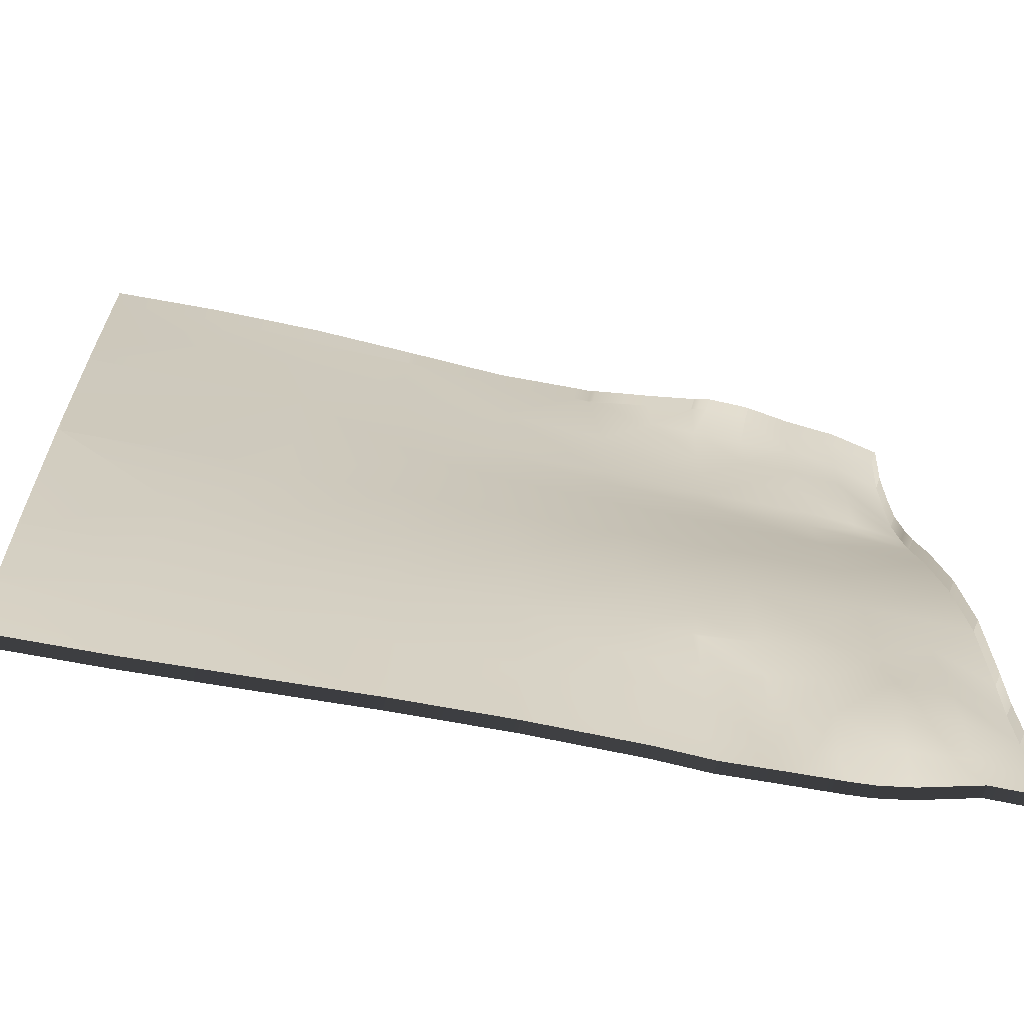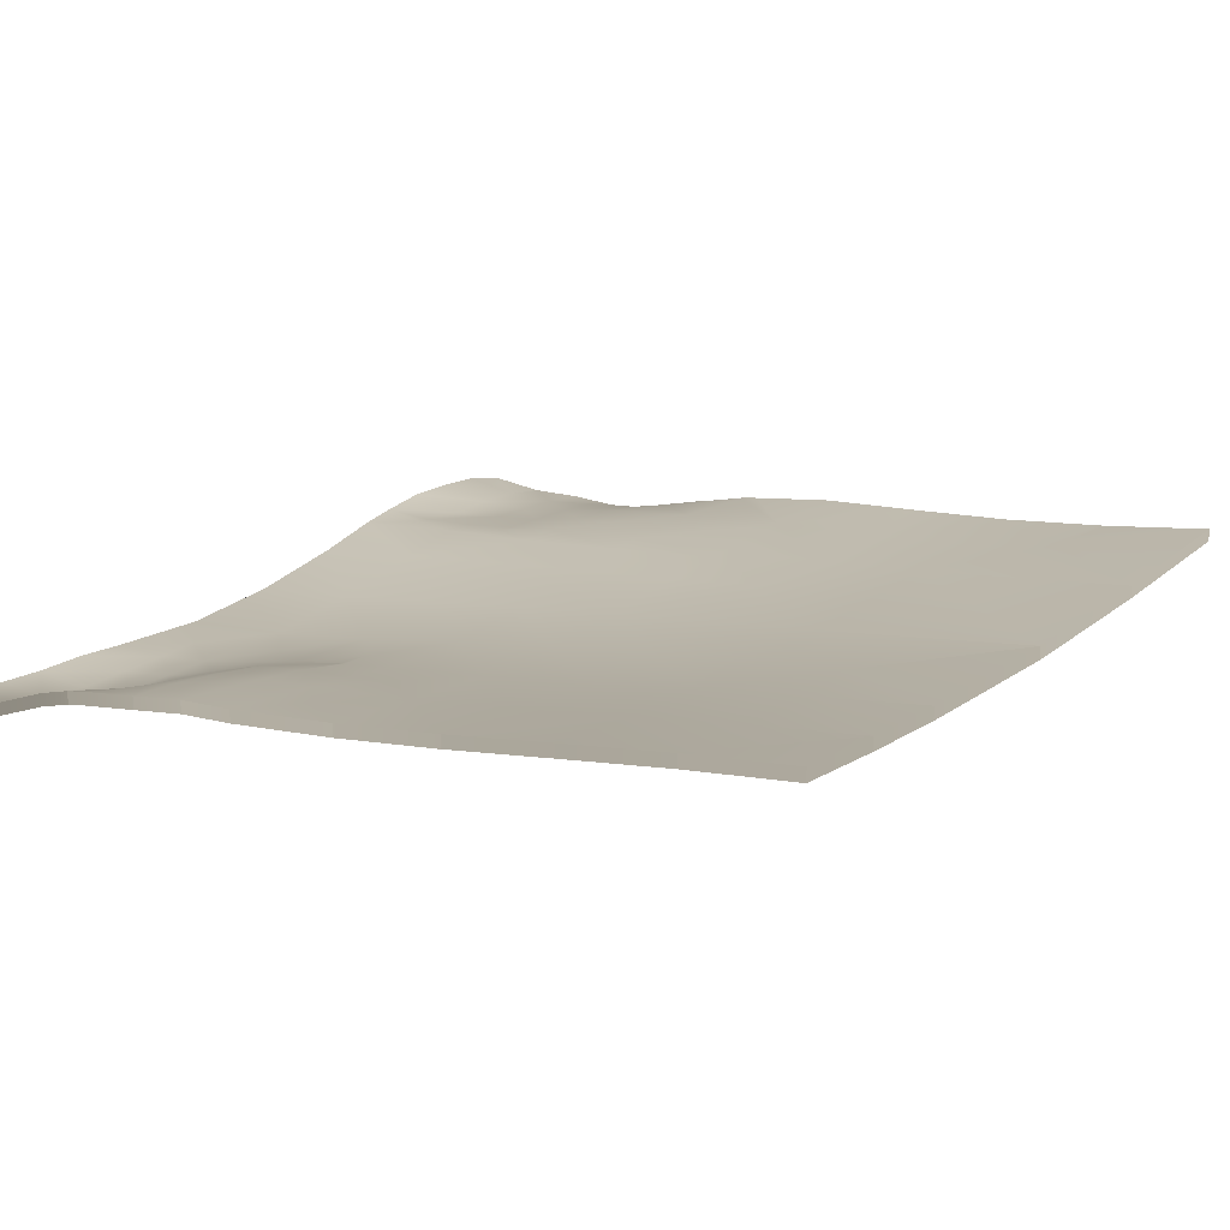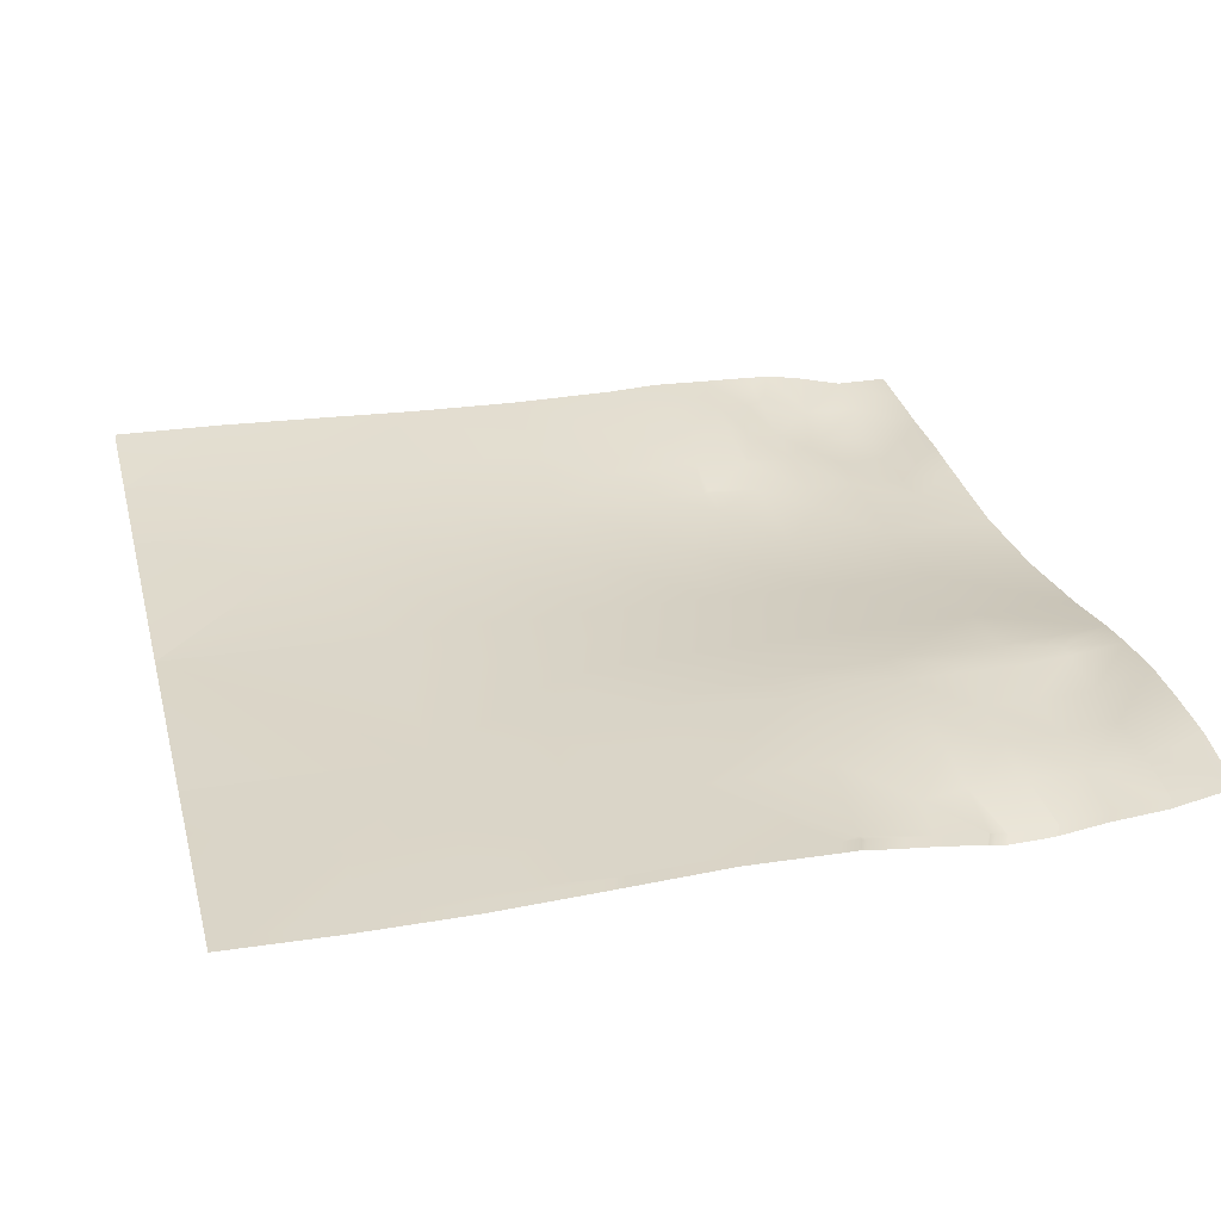
<metadata>
{"format":"obj","ext":"obj","renderer":"f3d","projection":"perspective","resolution":1024,"background":"white","views":[{"elev":-63.9,"azim":-13.8,"up":"+Z"},{"elev":11.2,"azim":-148.0,"up":"+Y"},{"elev":35.4,"azim":-14.3,"up":"+Y"}]}
</metadata>
<code>
v -2 -0.1905 -8
v -2 -0.1905 -8
v -2 -0.1905 -8
v -2 -0.1905 -8
v -2 -0.1905 -8
v -2 -0.1905 -8
v -2.313 -0.155 -8
v -2.375 -0.1564 -8
v -2.313 -0.155 -8
v -2.375 -0.1564 -8
v -2.313 -0.155 -8
v -2.25 -0.1588 -8
v -2.25 -0.1588 -8
v -2.25 -0.1588 -8
v -2.188 -0.1622 -8
v -2.188 -0.1622 -8
v -2.25 -0.1588 -8
v -2.162 -0.1644 -8
v -2.162 -0.1644 -8
v -2.162 -0.1644 -8
v -2.162 -0.1644 -8
v -2.125 -0.1711 -8
v -2.125 -0.1711 -8
v -2.162 -0.1644 -8
v -2.063 -0.1889 -8
v -2.063 -0.1889 -8
v -2.063 -0.1889 -8
v -2.062 -0.1889 -8
v -2.875 -0.132 -8
v -3 -0.1268 -8
v -2.875 -0.132 -8
v -3 -0.1268 -8
v -2.875 -0.132 -8
v -2.75 -0.1399 -8
v -2.75 -0.1399 -8
v -2.75 -0.1399 -8
v -2.625 -0.1481 -8
v -2.625 -0.1481 -8
v -2.625 -0.1481 -8
v -2.5 -0.154 -8
v -2.5 -0.154 -8
v -2.5 -0.1541 -8
v -2.375 -0.1564 -8
v -2.5 -0.154 -8
v -2.5 -0.1541 -8
v -2.5 -0.1541 -8
v -2.375 -0.1573 -7.937
v -2.313 -0.1558 -7.937
v -2.375 -0.1586 -7.875
v -2.313 -0.1576 -7.875
v -2.25 -0.1575 -7.937
v -2.25 -0.1598 -7.875
v -2.375 -0.1602 -7.812
v -2.313 -0.1597 -7.812
v -2.375 -0.1621 -7.75
v -2.32 -0.1644 -7.75
v -2.313 -0.1644 -7.753
v -2.25 -0.1637 -7.812
v -2.25 -0.1644 -7.803
v -2.313 -0.1647 -7.75
v -2.25 -0.17 -7.75
v -2.21 -0.1644 -7.937
v -2.188 -0.1644 -7.985
v -2.225 -0.1644 -7.875
v -2.188 -0.1701 -7.937
v -2.188 -0.1747 -7.875
v -2.125 -0.1859 -7.937
v -2.125 -0.1859 -7.937
v -2.125 -0.1934 -7.875
v -2.245 -0.1644 -7.812
v -2.188 -0.1762 -7.812
v -2.188 -0.1775 -7.75
v -2.188 -0.1762 -7.812
v -2.25 -0.1644 -7.803
v -2.25 -0.17 -7.75
v -2.125 -0.1883 -7.812
v -2.125 -0.1835 -7.75
v -2.125 -0.1835 -7.75
v -2.063 -0.1925 -7.937
v -2.125 -0.1934 -7.875
v -2.063 -0.1973 -7.875
v -2 -0.1877 -7.937
v -2 -0.1855 -7.875
v -2.063 -0.1909 -7.812
v -2.063 -0.1973 -7.875
v -2.063 -0.1856 -7.75
v -2.063 -0.1909 -7.812
v -2 -0.1806 -7.812
v -2.063 -0.1856 -7.75
v -2 -0.1792 -7.75
v -2.25 -0.09507 -7.25
v -2.25 -0.09034 -7.187
v -2.188 -0.09616 -7.187
v -2.188 -0.09794 -7.25
v -2.25 -0.08808 -7.125
v -2.188 -0.09285 -7.125
v -2.125 -0.09997 -7.25
v -2.125 -0.09817 -7.187
v -2.125 -0.09637 -7.125
v -2.25 -0.09156 -7.062
v -2.188 -0.09248 -7.062
v -2.232 -0.1018 -7
v -2.25 -0.09755 -7
v -2.243 -0.09921 -7
v -2.232 -0.1018 -7
v -2.189 -0.1023 -7
v -2.125 -0.09416 -7.062
v -2.179 -0.1019 -7
v -2.179 -0.1019 -7
v -2.125 -0.09537 -7
v -2.063 -0.09824 -7.25
v -2.063 -0.09822 -7.187
v -2.063 -0.09145 -7.125
v -2 -0.09118 -7.25
v -2 -0.07868 -7.187
v -2 -0.07419 -7.125
v -2.063 -0.08854 -7.062
v -2.063 -0.0919 -7
v -2.063 -0.0919 -7
v -2 -0.07261 -7.062
v -2 -0.08046 -7
v -2 -0.08043 -7
v -2.378 -0.07776 -7
v -2.383 -0.07723 -7.005
v -2.382 -0.07666 -7
v -2.338 -0.08382 -7
v -2.25 -0.09755 -7
v -2.251 -0.09738 -7
v -2 -0.1877 -7.937
v -2 -0.1877 -7.937
v -2 -0.1905 -8
v -2 -0.1855 -7.875
v -2 -0.1855 -7.875
v -2 -0.1805 -7.812
v -2 -0.1805 -7.812
v -2 -0.1855 -7.875
v -2 -0.1792 -7.75
v -2 -0.1792 -7.75
v -2 -0.1805 -7.812
v -2 -0.07869 -7.187
v -2 -0.07868 -7.187
v -2 -0.09118 -7.25
v -2 -0.07419 -7.125
v -2 -0.07418 -7.125
v -2 -0.0726 -7.062
v -2 -0.0726 -7.062
v -2 -0.08043 -7
v -2 -0.07261 -7.062
v -2.5 -0.1019 -7.284
v -2.375 -0.0951 -7.25
v -2.375 -0.1019 -7.296
v -2.5 -0.09805 -7.25
v -2.25 -0.09507 -7.25
v -2.25 -0.1019 -7.298
v -2.5 -0.1332 -7.5
v -2.5 -0.1138 -7.375
v -2.375 -0.1153 -7.375
v -2.375 -0.1387 -7.5
v -2.25 -0.1179 -7.375
v -2.25 -0.1456 -7.5
v -2.375 -0.0951 -7.25
v -2.5 -0.08433 -7.124
v -2.371 -0.08358 -7.125
v -2.5 -0.08433 -7.124
v -2.402 -0.07566 -7
v -2.503 -0.0706 -7
v -2.3 -0.0903 -7.187
v -2.302 -0.08733 -7.052
v -2.309 -0.08791 -7
v -2.188 -0.09934 -7.268
v -2.125 -0.1019 -7.291
v -2.25 -0.1019 -7.298
v -2.063 -0.09862 -7.267
v -2 -0.1019 -7.295
v -2.125 -0.1211 -7.375
v -2.125 -0.1211 -7.375
v -2.125 -0.1513 -7.5
v -2.25 -0.1456 -7.5
v -2.125 -0.1019 -7.291
v -2 -0.1253 -7.375
v -2 -0.155 -7.5
v -2 -0.1019 -7.295
v -2 -0.1019 -7.295
v -2.747 -0.07471 -7
v -2.748 -0.07587 -7.014
v -2.866 -0.07177 -7
v -2.62 -0.07289 -7
v -2.621 -0.07311 -7.002
v -2.623 -0.07298 -7
v -2.613 -0.07274 -7
v -2.386 -0.07619 -7
v -2 -0.174 -7.625
v -2 -0.174 -7.625
v -2 -0.174 -7.625
v -2 -0.1792 -7.75
v -2 -0.174 -7.625
v -2 -0.155 -7.5
v -2 -0.174 -7.625
v -2 -0.174 -7.625
v -2 -0.09118 -7.25
v -2 -0.1019 -7.295
v -2 -0.1019 -7.295
v -2 -0.1019 -7.295
v -2 -0.155 -7.5
v -2 -0.1253 -7.375
v -2 -0.1019 -7.295
v -3 -0.1269 -7.875
v -2.875 -0.1329 -7.875
v -3 -0.1269 -7.875
v -3 -0.1269 -7.875
v -3 -0.1249 -7.75
v -2.875 -0.1315 -7.75
v -2.75 -0.1412 -7.875
v -2.75 -0.1399 -7.75
v -2.625 -0.1498 -7.875
v -2.625 -0.1486 -7.75
v -2.5 -0.1559 -7.875
v -2.5 -0.1555 -7.75
v -2.75 -0.1345 -7.625
v -2.625 -0.142 -7.625
v -2.75 -0.1248 -7.5
v -2.625 -0.129 -7.5
v -2.5 -0.1488 -7.625
v -2.5 -0.1332 -7.5
v -2.75 -0.09963 -7.25
v -2.75 -0.08681 -7.125
v -2.632 -0.08669 -7.125
v -2.625 -0.09955 -7.25
v -2.503 -0.0706 -7
v -2.425 -0.1564 -7.937
v -2.5 -0.1559 -7.875
v -2.425 -0.1585 -7.812
v -2.5 -0.1555 -7.75
v -2.375 -0.1568 -7.625
v -2.375 -0.1621 -7.75
v -2.5 -0.1488 -7.625
v -2.375 -0.1568 -7.625
v -2.314 -0.1642 -7.708
v -2.25 -0.1673 -7.625
v -2.32 -0.1644 -7.75
v -2.313 -0.1647 -7.75
v -2.25 -0.1673 -7.625
v -2.375 -0.1568 -7.625
v -2.188 -0.1745 -7.7
v -2.125 -0.1739 -7.625
v -2.125 -0.1739 -7.625
v -2.063 -0.1793 -7.7
v -2.125 -0.1739 -7.625
v -2.125 -0.1835 -7.75
v -2.854 -0.1282 -7.646
v -3 -0.1138 -7.5
v -3 -0.1138 -7.5
v -3 -0.1249 -7.75
v -3 -0.1138 -7.5
v -3 -0.09207 -7.25
v -2.75 -0.1248 -7.5
v -3 -0.1138 -7.5
v -2.854 -0.08162 -7.104
v -2.874 -0.07159 -7
v -3 -0.06473 -7
v -3 -0.06472 -7
v -3 -0.08413 -7.177
v -3 -0.09206 -7.25
v -2.594 -0.1125 -7.364
v -2.594 -0.1125 -7.364
v -2 -0.2047 -8
v -2 -0.2047 -8
v -2 -0.2047 -8
v -2 -0.2047 -8
v -2 -0.2047 -8
v -2.375 -0.1706 -8
v -2.313 -0.1692 -8
v -2.313 -0.1692 -8
v -2.25 -0.173 -8
v -2.25 -0.173 -8
v -2.25 -0.173 -8
v -2.188 -0.1764 -8
v -2.162 -0.1786 -8
v -2.162 -0.1786 -8
v -2.162 -0.1786 -8
v -2.125 -0.1853 -8
v -2.063 -0.2031 -8
v -2.063 -0.2031 -8
v -2.062 -0.2031 -8
v -3 -0.141 -8
v -2.875 -0.1462 -8
v -3 -0.141 -8
v -2.875 -0.1462 -8
v -2.75 -0.1541 -8
v -2.75 -0.1541 -8
v -2.625 -0.1623 -8
v -2.625 -0.1623 -8
v -2.5 -0.1683 -8
v -2.5 -0.1683 -8
v -2.5 -0.1683 -8
v -2.375 -0.1706 -8
v -2.5 -0.1683 -8
v -2.232 -0.116 -7
v -2.243 -0.1134 -7
v -2.232 -0.116 -7
v -2.189 -0.1165 -7
v -2.179 -0.1161 -7
v -2.179 -0.1161 -7
v -2.125 -0.1096 -7
v -2.063 -0.1061 -7
v -2.063 -0.1061 -7
v -2 -0.09466 -7
v -2 -0.09464 -7
v -2.378 -0.09196 -7
v -2.382 -0.09086 -7
v -2.338 -0.09803 -7
v -2.25 -0.1118 -7
v -2.251 -0.1116 -7
v -2 -0.2019 -7.937
v -2 -0.2019 -7.937
v -2 -0.2047 -8
v -2 -0.1997 -7.875
v -2 -0.1997 -7.875
v -2 -0.1947 -7.812
v -2 -0.1947 -7.812
v -2 -0.1997 -7.875
v -2 -0.1934 -7.75
v -2 -0.1934 -7.75
v -2 -0.1947 -7.812
v -2 -0.09289 -7.187
v -2 -0.09288 -7.187
v -2 -0.1054 -7.25
v -2 -0.08839 -7.125
v -2 -0.08839 -7.125
v -2 -0.08681 -7.062
v -2 -0.08681 -7.062
v -2 -0.09464 -7
v -2 -0.08681 -7.062
v -2.402 -0.08987 -7
v -2.503 -0.0848 -7
v -2.309 -0.1021 -7
v -2.747 -0.08891 -7
v -2.866 -0.08597 -7
v -2.62 -0.0871 -7
v -2.623 -0.08718 -7
v -2.613 -0.08694 -7
v -2.386 -0.0904 -7
v -2 -0.1882 -7.625
v -2 -0.1882 -7.625
v -2 -0.1934 -7.75
v -2 -0.1882 -7.625
v -2 -0.1692 -7.5
v -2 -0.1882 -7.625
v -2 -0.1054 -7.25
v -2 -0.1161 -7.295
v -2 -0.1161 -7.295
v -2 -0.1161 -7.295
v -2 -0.1692 -7.5
v -2 -0.1395 -7.375
v -2 -0.1161 -7.295
v -3 -0.1412 -7.875
v -3 -0.1412 -7.875
v -3 -0.1391 -7.75
v -3 -0.1412 -7.875
v -2.503 -0.0848 -7
v -3 -0.128 -7.5
v -3 -0.128 -7.5
v -3 -0.1391 -7.75
v -3 -0.1063 -7.25
v -3 -0.128 -7.5
v -3 -0.128 -7.5
v -2.874 -0.08579 -7
v -3 -0.07893 -7
v -3 -0.07893 -7
v -3 -0.09833 -7.177
v -3 -0.1063 -7.25
f 1 2 3
f 1 4 2
f 5 2 4
f 5 6 2
f 7 8 9
f 7 10 8
f 7 9 11
f 12 9 13
f 12 11 9
f 12 13 14
f 15 13 16
f 15 17 13
f 14 13 17
f 18 16 19
f 18 15 16
f 20 18 19
f 21 22 23
f 21 24 22
f 25 26 27
f 23 26 25
f 23 22 26
f 6 26 2
f 6 28 26
f 27 26 28
f 29 30 31
f 30 29 32
f 29 31 33
f 34 31 35
f 34 33 31
f 34 35 36
f 37 35 38
f 37 36 35
f 37 38 39
f 40 38 41
f 40 39 38
f 40 41 42
f 43 44 8
f 43 45 44
f 45 46 44
f 43 8 10
f 8 47 48
f 48 9 8
f 47 49 50
f 50 48 47
f 9 48 51
f 51 13 9
f 51 50 52
f 48 50 51
f 49 53 54
f 54 50 49
f 53 55 56
f 54 53 56
f 57 54 56
f 52 54 58
f 50 54 52
f 59 54 57
f 58 54 59
f 56 60 57
f 57 61 59
f 60 61 57
f 13 51 62
f 63 13 62
f 16 13 63
f 51 52 64
f 64 62 51
f 19 16 63
f 62 65 63
f 66 65 62
f 62 64 66
f 67 22 24
f 65 68 19
f 63 65 19
f 68 66 69
f 65 66 68
f 52 58 70
f 70 64 52
f 70 58 59
f 71 66 64
f 64 70 71
f 59 71 70
f 72 73 74
f 75 72 74
f 66 71 76
f 76 69 66
f 73 72 77
f 78 76 71
f 26 67 79
f 22 67 26
f 79 80 81
f 67 80 79
f 26 79 82
f 82 2 26
f 79 81 83
f 83 82 79
f 69 76 84
f 84 85 69
f 76 78 86
f 86 84 76
f 83 87 88
f 81 87 83
f 88 89 90
f 87 89 88
f 91 92 93
f 93 94 91
f 92 95 96
f 96 93 92
f 97 93 98
f 94 93 97
f 93 96 99
f 99 98 93
f 96 100 101
f 95 100 96
f 102 103 104
f 102 100 103
f 105 100 102
f 105 101 100
f 106 101 105
f 96 101 107
f 107 99 96
f 108 101 106
f 109 101 108
f 109 107 101
f 110 107 109
f 111 98 112
f 97 98 111
f 112 99 113
f 98 99 112
f 114 112 115
f 111 112 114
f 115 113 116
f 112 113 115
f 113 107 117
f 99 107 113
f 118 107 110
f 118 117 107
f 118 119 117
f 116 117 120
f 113 117 116
f 121 117 119
f 121 120 117
f 121 122 120
f 123 124 125
f 123 126 124
f 127 103 128
f 104 103 127
f 129 82 130
f 131 82 129
f 131 2 82
f 132 83 133
f 130 83 132
f 130 82 83
f 134 88 135
f 136 88 134
f 136 83 88
f 133 83 136
f 137 90 138
f 139 90 137
f 139 88 90
f 135 88 139
f 140 115 141
f 142 115 140
f 142 114 115
f 143 116 144
f 141 116 143
f 141 115 116
f 145 120 146
f 144 120 145
f 144 116 120
f 147 120 122
f 147 148 120
f 148 146 120
f 149 150 151
f 152 150 149
f 151 153 154
f 150 153 151
f 155 156 157
f 157 158 155
f 151 156 149
f 157 156 151
f 158 157 159
f 159 160 158
f 154 157 151
f 159 157 154
f 161 162 163
f 152 164 150
f 162 165 124
f 162 166 165
f 124 163 162
f 167 163 95
f 167 161 163
f 167 91 161
f 167 92 91
f 167 95 92
f 168 128 103
f 168 169 128
f 169 124 126
f 169 168 124
f 168 163 124
f 168 95 163
f 168 100 95
f 168 103 100
f 170 97 171
f 170 94 97
f 170 91 94
f 170 172 91
f 170 171 172
f 173 114 174
f 173 111 114
f 173 97 111
f 173 171 97
f 173 174 171
f 160 159 175
f 176 177 178
f 175 159 154
f 154 179 175
f 177 176 180
f 180 181 177
f 182 175 179
f 180 176 183
f 184 185 186
f 187 188 189
f 185 189 188
f 185 184 189
f 190 188 187
f 191 124 165
f 191 125 124
f 192 193 194
f 192 90 193
f 192 195 90
f 195 138 90
f 196 181 197
f 196 198 181
f 196 199 198
f 200 114 142
f 200 174 114
f 200 201 174
f 202 203 183
f 204 180 205
f 204 181 180
f 204 197 181
f 206 180 183
f 206 205 180
f 206 183 203
f 31 207 208
f 31 209 207
f 30 209 31
f 210 211 212
f 210 208 207
f 210 212 208
f 31 208 213
f 213 35 31
f 208 212 214
f 214 213 208
f 38 213 215
f 35 213 38
f 215 214 216
f 213 214 215
f 38 215 217
f 217 41 38
f 215 216 218
f 218 217 215
f 214 219 220
f 220 216 214
f 219 221 222
f 222 220 219
f 216 220 223
f 223 218 216
f 220 222 224
f 224 223 220
f 225 226 227
f 227 228 225
f 227 185 188
f 226 185 227
f 228 227 164
f 164 152 228
f 229 188 190
f 229 164 188
f 227 188 164
f 230 231 49
f 230 44 231
f 230 8 44
f 230 47 8
f 230 49 47
f 232 233 55
f 232 231 233
f 232 49 231
f 232 53 49
f 232 55 53
f 218 223 234
f 234 235 218
f 236 155 158
f 158 237 236
f 238 234 239
f 238 235 234
f 238 240 235
f 238 241 240
f 238 75 241
f 238 239 75
f 237 158 160
f 178 242 243
f 244 239 245
f 244 75 239
f 244 72 75
f 244 77 72
f 244 245 77
f 242 178 177
f 177 246 242
f 247 248 193
f 247 249 248
f 247 89 249
f 247 90 89
f 247 193 90
f 246 177 181
f 181 198 246
f 250 251 221
f 250 252 251
f 252 250 253
f 253 212 211
f 253 250 212
f 250 214 212
f 250 219 214
f 250 221 219
f 254 255 225
f 254 256 257
f 254 225 256
f 258 186 185
f 258 259 186
f 259 258 260
f 261 260 262
f 262 258 263
f 262 260 258
f 263 225 255
f 263 258 225
f 258 226 225
f 258 185 226
f 264 152 149
f 264 228 152
f 264 225 228
f 264 256 225
f 265 222 221
f 265 224 222
f 264 156 155
f 264 149 156
f 1 3 266
f 267 266 3
f 4 1 268
f 266 268 1
f 5 4 269
f 268 269 4
f 6 5 270
f 269 270 5
f 10 7 271
f 272 271 7
f 7 11 272
f 273 272 11
f 11 12 273
f 274 273 12
f 12 14 274
f 275 274 14
f 17 15 276
f 277 276 15
f 14 17 275
f 276 275 17
f 15 18 277
f 278 277 18
f 18 20 278
f 279 278 20
f 21 23 280
f 281 280 23
f 25 27 282
f 283 282 27
f 23 25 281
f 282 281 25
f 28 6 284
f 270 284 6
f 27 28 283
f 284 283 28
f 32 29 285
f 286 285 29
f 30 32 287
f 285 287 32
f 29 33 286
f 288 286 33
f 33 34 288
f 289 288 34
f 34 36 289
f 290 289 36
f 36 37 290
f 291 290 37
f 37 39 291
f 292 291 39
f 39 40 292
f 293 292 40
f 40 42 293
f 294 293 42
f 45 43 295
f 296 295 43
f 46 45 297
f 295 297 45
f 43 10 296
f 271 296 10
f 102 104 298
f 299 298 104
f 105 102 300
f 298 300 102
f 106 105 301
f 300 301 105
f 108 106 302
f 301 302 106
f 109 108 303
f 302 303 108
f 110 109 304
f 303 304 109
f 118 110 305
f 304 305 110
f 119 118 306
f 305 306 118
f 121 119 307
f 306 307 119
f 122 121 308
f 307 308 121
f 123 125 309
f 310 309 125
f 126 123 311
f 309 311 123
f 127 128 312
f 313 312 128
f 104 127 299
f 312 299 127
f 129 130 314
f 315 314 130
f 131 129 316
f 314 316 129
f 132 133 317
f 318 317 133
f 130 132 315
f 317 315 132
f 134 135 319
f 320 319 135
f 136 134 321
f 319 321 134
f 133 136 318
f 321 318 136
f 137 138 322
f 323 322 138
f 139 137 324
f 322 324 137
f 135 139 320
f 324 320 139
f 140 141 325
f 326 325 141
f 142 140 327
f 325 327 140
f 143 144 328
f 329 328 144
f 141 143 326
f 328 326 143
f 145 146 330
f 331 330 146
f 144 145 329
f 330 329 145
f 147 122 332
f 308 332 122
f 148 147 333
f 332 333 147
f 146 148 331
f 333 331 148
f 165 166 334
f 335 334 166
f 128 169 313
f 336 313 169
f 169 126 336
f 311 336 126
f 184 186 337
f 338 337 186
f 187 189 339
f 340 339 189
f 189 184 340
f 337 340 184
f 190 187 341
f 339 341 187
f 191 165 342
f 334 342 165
f 125 191 310
f 342 310 191
f 192 194 343
f 344 343 194
f 195 192 345
f 343 345 192
f 138 195 323
f 345 323 195
f 196 197 346
f 347 346 197
f 199 196 348
f 346 348 196
f 200 142 349
f 327 349 142
f 201 200 350
f 349 350 200
f 203 202 351
f 352 351 202
f 204 205 353
f 354 353 205
f 197 204 347
f 353 347 204
f 205 206 354
f 355 354 206
f 206 203 355
f 351 355 203
f 207 209 356
f 357 356 209
f 209 30 357
f 287 357 30
f 211 210 358
f 359 358 210
f 210 207 359
f 356 359 207
f 229 190 360
f 341 360 190
f 251 252 361
f 362 361 252
f 252 253 362
f 363 362 253
f 253 211 363
f 358 363 211
f 255 254 364
f 365 364 254
f 254 257 365
f 366 365 257
f 186 259 338
f 367 338 259
f 259 260 367
f 368 367 260
f 260 261 368
f 369 368 261
f 261 262 369
f 370 369 262
f 262 263 370
f 371 370 263
f 263 255 371
f 364 371 255

</code>
